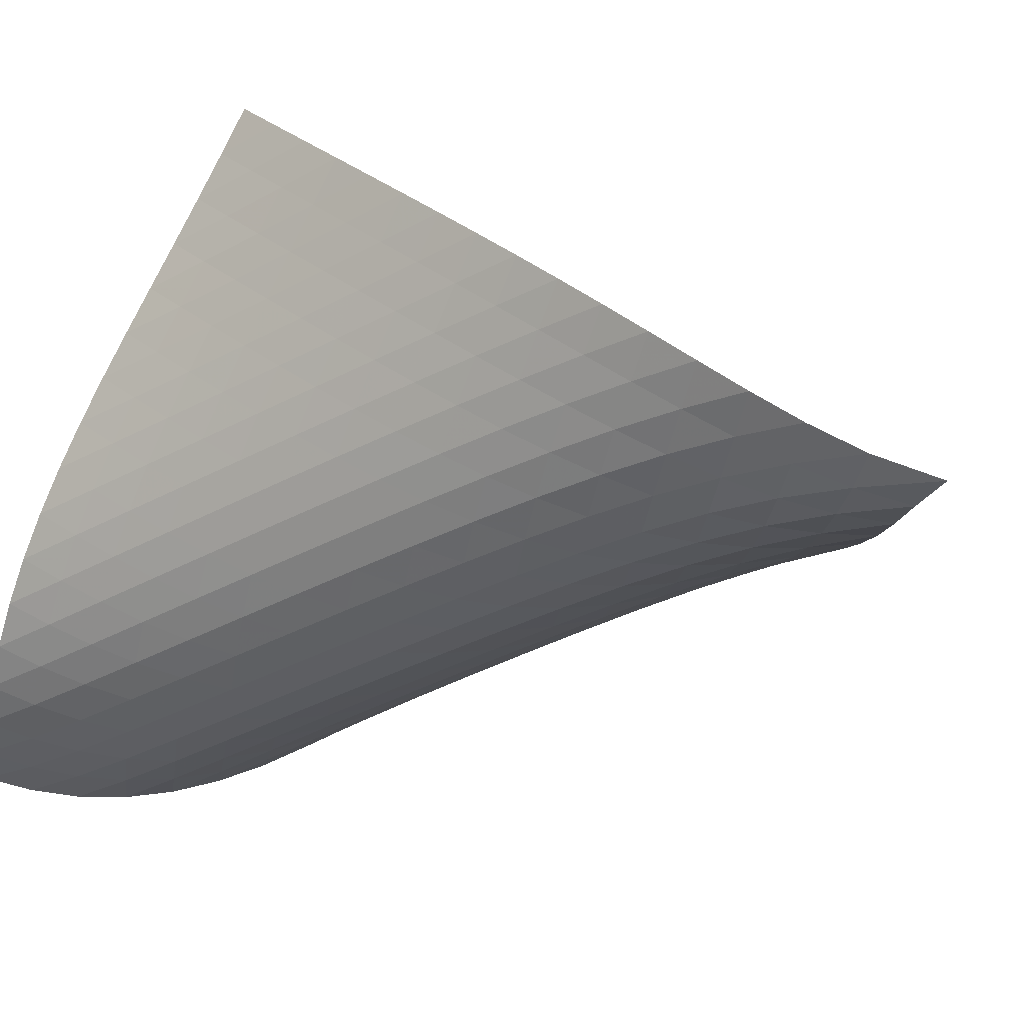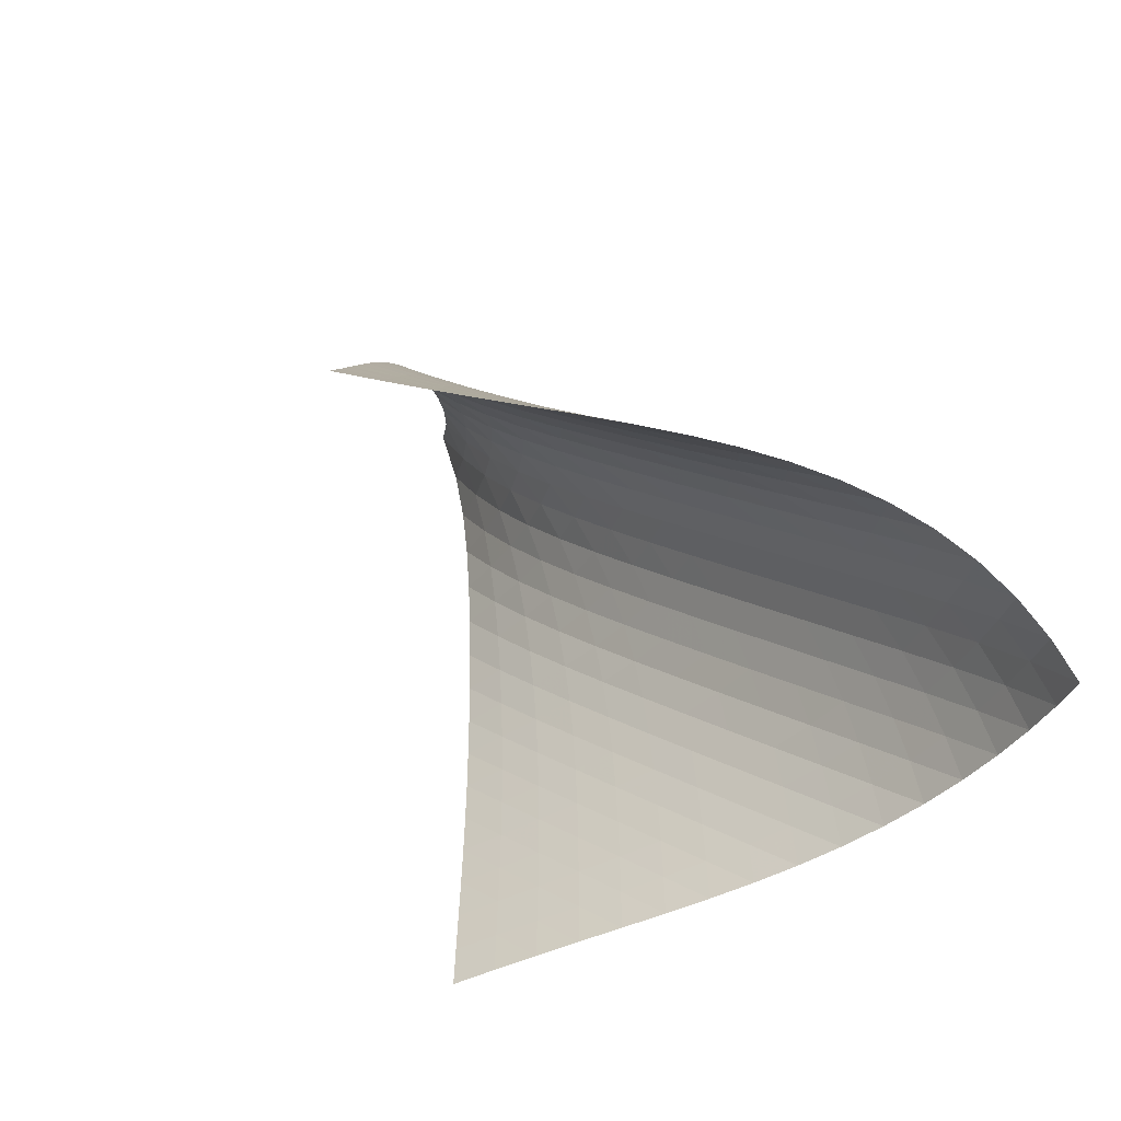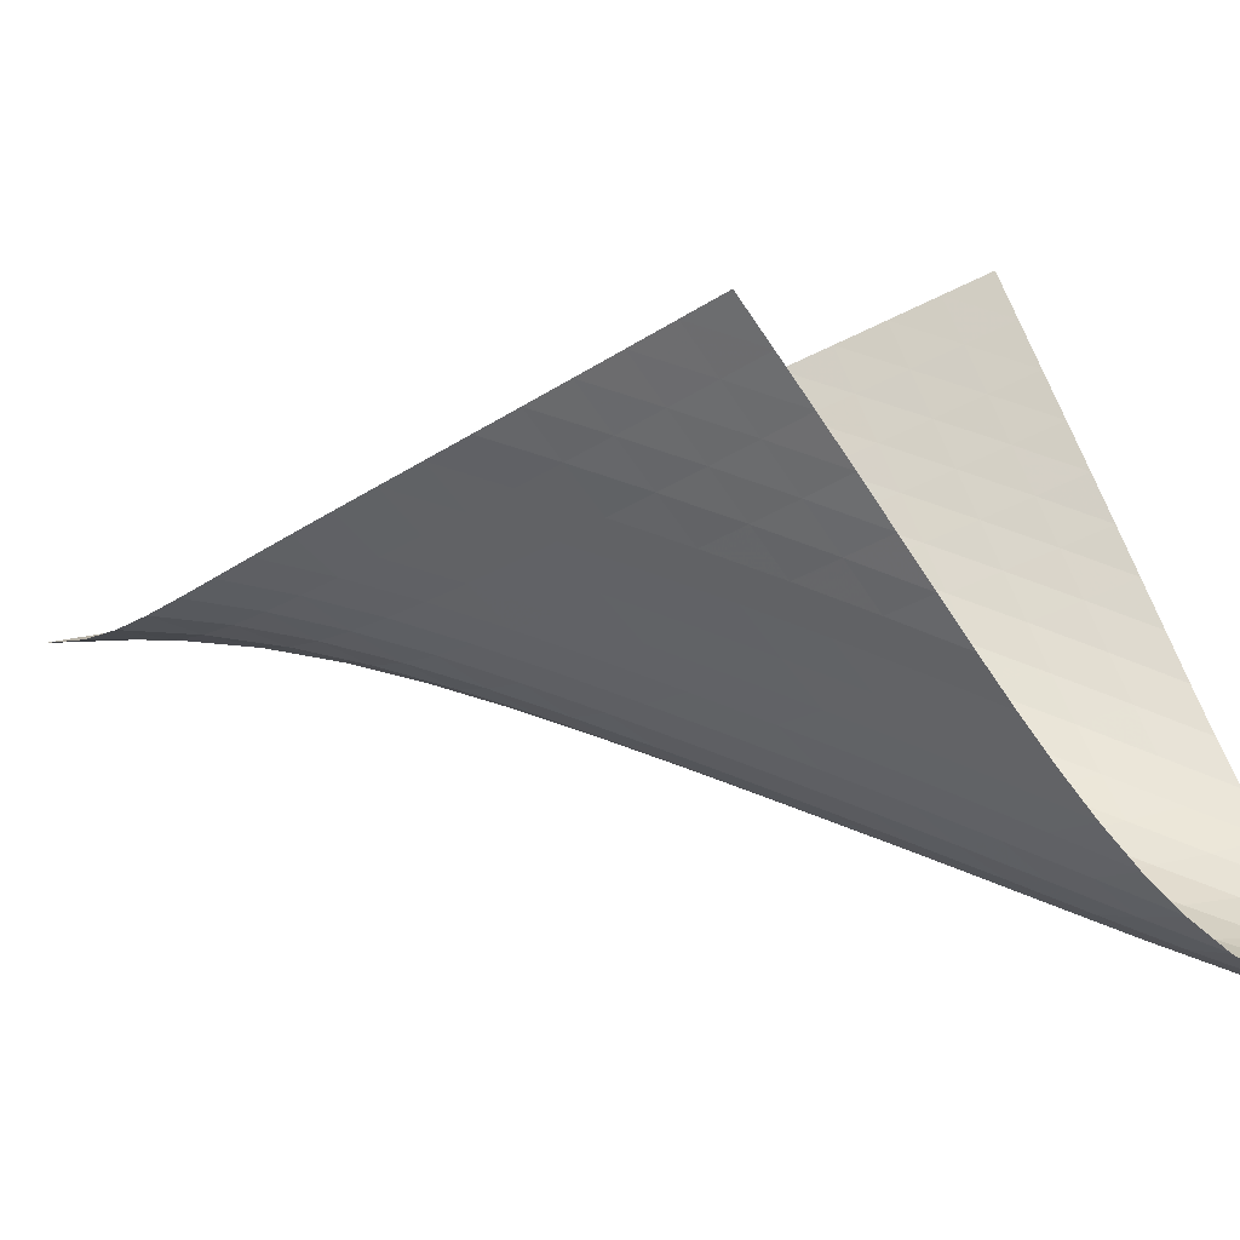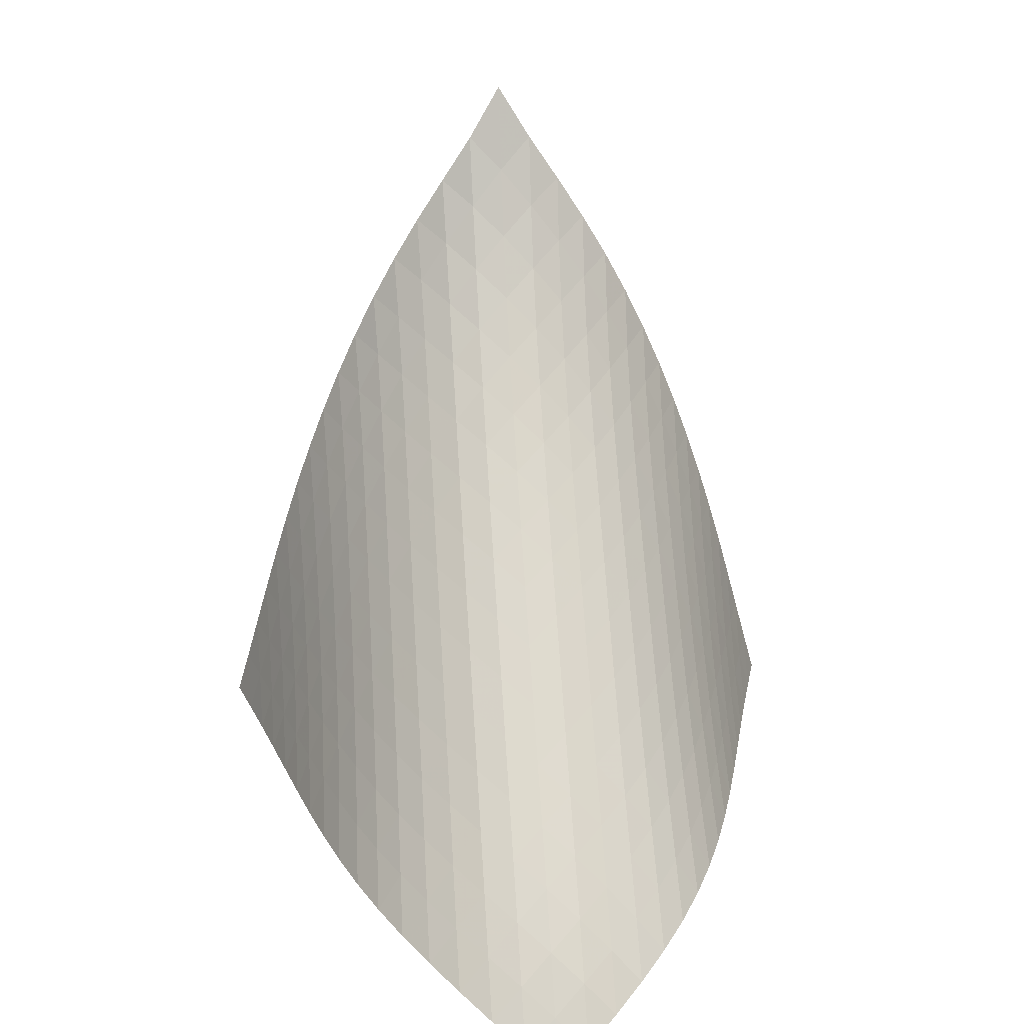
<metadata>
{"format":"obj","ext":"obj","renderer":"f3d","projection":"perspective","resolution":1024,"background":"white","views":[{"elev":13.2,"azim":147.5,"up":"+Z"},{"elev":-68.2,"azim":54.0,"up":"+Y"},{"elev":-42.3,"azim":-60.2,"up":"+Z"},{"elev":19.8,"azim":128.9,"up":"+Y"}]}
</metadata>
<code>
v -6.494 -0.04202 6.494
v -2.674 -12.92 10.65
v -10.65 -12.92 2.674
v 0.9045 -16.16 -0.9045
v -10.45 -12.14 2.795
v -10.26 -11.35 2.913
v -10.06 -10.56 3.033
v -9.862 -9.765 3.158
v -9.655 -8.966 3.293
v -9.439 -8.167 3.443
v -9.21 -7.366 3.61
v -8.965 -6.566 3.794
v -8.704 -5.767 3.999
v -8.422 -4.97 4.225
v -8.119 -4.178 4.477
v -7.794 -3.391 4.761
v -7.451 -2.61 5.085
v -7.099 -1.824 5.464
v -6.762 -0.9994 5.922
v -5.922 -0.9994 6.762
v -5.464 -1.824 7.099
v -5.085 -2.61 7.451
v -4.761 -3.391 7.794
v -4.477 -4.178 8.119
v -4.225 -4.97 8.422
v -3.999 -5.767 8.704
v -3.794 -6.566 8.965
v -3.61 -7.366 9.21
v -3.443 -8.167 9.439
v -3.293 -8.966 9.655
v -3.158 -9.765 9.862
v -3.033 -10.56 10.06
v -2.913 -11.35 10.26
v -2.795 -12.14 10.45
v -2.304 -13.04 9.933
v -1.927 -13.16 9.222
v -1.542 -13.28 8.513
v -1.151 -13.4 7.805
v -0.7595 -13.52 7.094
v -0.3759 -13.64 6.378
v -0.008318 -13.76 5.654
v 0.3332 -13.88 4.917
v 0.6376 -14.02 4.168
v 0.893 -14.18 3.407
v 1.087 -14.37 2.638
v 1.21 -14.61 1.869
v 1.253 -14.89 1.114
v 1.213 -15.25 0.3895
v 1.092 -15.68 -0.2859
v 0.2859 -15.68 -1.092
v -0.3895 -15.25 -1.213
v -1.114 -14.89 -1.253
v -1.869 -14.61 -1.21
v -2.638 -14.37 -1.087
v -3.407 -14.18 -0.893
v -4.168 -14.02 -0.6376
v -4.917 -13.88 -0.3332
v -5.654 -13.76 0.008318
v -6.378 -13.64 0.3759
v -7.094 -13.52 0.7595
v -7.805 -13.4 1.151
v -8.513 -13.28 1.542
v -9.222 -13.16 1.927
v -9.933 -13.04 2.304
v -6.144 -1.602 6.144
v -6.422 -2.289 5.602
v -6.733 -2.995 5.135
v -7.052 -3.719 4.731
v -7.365 -4.459 4.379
v -7.664 -5.214 4.071
v -7.947 -5.979 3.797
v -8.213 -6.754 3.554
v -8.464 -7.534 3.337
v -8.7 -8.32 3.144
v -8.923 -9.108 2.972
v -9.136 -9.898 2.819
v -9.34 -10.69 2.68
v -9.539 -11.48 2.551
v -9.736 -12.26 2.427
v -5.602 -2.289 6.422
v -5.798 -2.838 5.798
v -6.047 -3.444 5.24
v -6.327 -4.092 4.749
v -6.619 -4.773 4.321
v -6.909 -5.481 3.947
v -7.19 -6.21 3.62
v -7.459 -6.956 3.332
v -7.715 -7.714 3.079
v -7.957 -8.482 2.856
v -8.188 -9.257 2.659
v -8.407 -10.04 2.486
v -8.617 -10.82 2.331
v -8.822 -11.6 2.189
v -9.022 -12.38 2.055
v -5.135 -2.995 6.733
v -5.24 -3.444 6.047
v -5.407 -3.952 5.407
v -5.628 -4.514 4.828
v -5.884 -5.124 4.314
v -6.156 -5.775 3.865
v -6.431 -6.46 3.474
v -6.701 -7.172 3.134
v -6.962 -7.904 2.838
v -7.211 -8.652 2.58
v -7.449 -9.411 2.355
v -7.676 -10.18 2.158
v -7.893 -10.95 1.984
v -8.104 -11.73 1.826
v -8.31 -12.51 1.679
v -4.731 -3.719 7.052
v -4.749 -4.092 6.327
v -4.828 -4.514 5.628
v -4.973 -4.99 4.973
v -5.174 -5.522 4.376
v -5.414 -6.107 3.845
v -5.673 -6.739 3.38
v -5.939 -7.409 2.977
v -6.203 -8.108 2.628
v -6.459 -8.832 2.327
v -6.705 -9.573 2.068
v -6.94 -10.33 1.842
v -7.166 -11.09 1.643
v -7.384 -11.86 1.465
v -7.596 -12.63 1.302
v -4.379 -4.459 7.365
v -4.321 -4.773 6.619
v -4.314 -5.124 5.884
v -4.376 -5.522 5.174
v -4.507 -5.976 4.507
v -4.696 -6.489 3.897
v -4.925 -7.058 3.354
v -5.177 -7.676 2.878
v -5.438 -8.336 2.466
v -5.698 -9.028 2.112
v -5.952 -9.746 1.809
v -6.196 -10.48 1.547
v -6.432 -11.23 1.318
v -6.659 -11.99 1.114
v -6.879 -12.75 0.9288
v -4.071 -5.214 7.664
v -3.947 -5.481 6.909
v -3.865 -5.775 6.156
v -3.845 -6.107 5.414
v -3.897 -6.489 4.696
v -4.021 -6.928 4.021
v -4.203 -7.429 3.403
v -4.426 -7.987 2.851
v -4.674 -8.597 2.367
v -4.932 -9.25 1.95
v -5.19 -9.938 1.592
v -5.443 -10.65 1.284
v -5.688 -11.38 1.018
v -5.925 -12.13 0.7816
v -6.155 -12.88 0.5686
v -3.797 -5.979 7.947
v -3.62 -6.21 7.19
v -3.474 -6.46 6.431
v -3.38 -6.739 5.673
v -3.354 -7.058 4.925
v -3.403 -7.429 4.203
v -3.522 -7.859 3.522
v -3.7 -8.352 2.899
v -3.92 -8.904 2.341
v -4.165 -9.508 1.853
v -4.422 -10.16 1.431
v -4.68 -10.84 1.068
v -4.934 -11.55 0.754
v -5.181 -12.27 0.4778
v -5.421 -13.01 0.2305
v -3.554 -6.754 8.213
v -3.332 -6.956 7.459
v -3.134 -7.172 6.701
v -2.977 -7.409 5.939
v -2.878 -7.676 5.177
v -2.851 -7.987 4.426
v -2.899 -8.352 3.7
v -3.017 -8.777 3.017
v -3.192 -9.264 2.389
v -3.41 -9.812 1.828
v -3.655 -10.41 1.336
v -3.911 -11.06 0.909
v -4.17 -11.73 0.5386
v -4.425 -12.43 0.2138
v -4.675 -13.15 -0.07526
v -3.337 -7.534 8.464
v -3.079 -7.714 7.715
v -2.838 -7.904 6.962
v -2.628 -8.108 6.203
v -2.466 -8.336 5.438
v -2.367 -8.597 4.674
v -2.341 -8.904 3.92
v -2.389 -9.264 3.192
v -2.507 -9.686 2.507
v -2.682 -10.17 1.878
v -2.899 -10.71 1.314
v -3.143 -11.31 0.8169
v -3.399 -11.95 0.3824
v -3.659 -12.62 0.0009432
v -3.917 -13.31 -0.3373
v -3.144 -8.32 8.7
v -2.856 -8.482 7.957
v -2.58 -8.652 7.211
v -2.327 -8.832 6.459
v -2.112 -9.028 5.698
v -1.95 -9.25 4.932
v -1.853 -9.508 4.165
v -1.828 -9.812 3.41
v -1.878 -10.17 2.682
v -1.996 -10.59 1.996
v -2.17 -11.07 1.365
v -2.387 -11.61 0.7975
v -2.63 -12.2 0.2944
v -2.887 -12.83 -0.15
v -3.148 -13.5 -0.544
v -2.972 -9.108 8.923
v -2.659 -9.257 8.188
v -2.355 -9.411 7.449
v -2.068 -9.573 6.705
v -1.809 -9.746 5.952
v -1.592 -9.938 5.19
v -1.431 -10.16 4.422
v -1.336 -10.41 3.655
v -1.314 -10.71 2.899
v -1.365 -11.07 2.17
v -1.483 -11.49 1.483
v -1.658 -11.97 0.8509
v -1.874 -12.51 0.2795
v -2.118 -13.09 -0.2307
v -2.375 -13.72 -0.6847
v -2.819 -9.898 9.136
v -2.486 -10.04 8.407
v -2.158 -10.18 7.676
v -1.842 -10.33 6.94
v -1.547 -10.48 6.196
v -1.284 -10.65 5.443
v -1.068 -10.84 4.68
v -0.909 -11.06 3.911
v -0.8169 -11.31 3.143
v -0.7975 -11.61 2.387
v -0.8509 -11.97 1.658
v -0.9712 -12.39 0.9712
v -1.147 -12.87 0.3376
v -1.364 -13.41 -0.2366
v -1.609 -13.99 -0.7513
v -2.68 -10.69 9.34
v -2.331 -10.82 8.617
v -1.984 -10.95 7.893
v -1.643 -11.09 7.166
v -1.318 -11.23 6.432
v -1.018 -11.38 5.688
v -0.754 -11.55 4.934
v -0.5386 -11.73 4.17
v -0.3824 -11.95 3.399
v -0.2944 -12.2 2.63
v -0.2795 -12.51 1.874
v -0.3376 -12.87 1.147
v -0.4622 -13.3 0.4622
v -0.6426 -13.78 -0.1684
v -0.8647 -14.32 -0.7396
v -2.551 -11.48 9.539
v -2.189 -11.6 8.822
v -1.826 -11.73 8.104
v -1.465 -11.86 7.384
v -1.114 -11.99 6.659
v -0.7816 -12.13 5.925
v -0.4778 -12.27 5.181
v -0.2138 -12.43 4.425
v -0.0009432 -12.62 3.659
v 0.15 -12.83 2.887
v 0.2307 -13.09 2.118
v 0.2366 -13.41 1.364
v 0.1684 -13.78 0.6426
v 0.03265 -14.22 -0.03265
v -0.1586 -14.71 -0.6511
v -2.427 -12.26 9.736
v -2.055 -12.38 9.022
v -1.679 -12.51 8.31
v -1.302 -12.63 7.596
v -0.9288 -12.75 6.879
v -0.5686 -12.88 6.155
v -0.2305 -13.01 5.421
v 0.07526 -13.15 4.675
v 0.3373 -13.31 3.917
v 0.544 -13.5 3.148
v 0.6847 -13.72 2.375
v 0.7513 -13.99 1.609
v 0.7396 -14.32 0.8647
v 0.6511 -14.71 0.1586
v 0.494 -15.17 -0.494
f 289 49 4
f 289 4 50
f 5 79 64
f 5 64 3
f 79 94 63
f 79 63 64
f 94 109 62
f 94 62 63
f 109 124 61
f 109 61 62
f 124 139 60
f 124 60 61
f 139 154 59
f 139 59 60
f 154 169 58
f 154 58 59
f 169 184 57
f 169 57 58
f 184 199 56
f 184 56 57
f 199 214 55
f 199 55 56
f 214 229 54
f 214 54 55
f 229 244 53
f 229 53 54
f 244 259 52
f 244 52 53
f 259 274 51
f 259 51 52
f 274 289 50
f 274 50 51
f 1 20 65
f 1 65 19
f 19 65 66
f 19 66 18
f 18 66 67
f 18 67 17
f 17 67 68
f 17 68 16
f 16 68 69
f 16 69 15
f 15 69 70
f 15 70 14
f 14 70 71
f 14 71 13
f 13 71 72
f 13 72 12
f 12 72 73
f 12 73 11
f 11 73 74
f 11 74 10
f 10 74 75
f 10 75 9
f 9 75 76
f 9 76 8
f 8 76 77
f 8 77 7
f 7 77 78
f 7 78 6
f 6 78 79
f 6 79 5
f 20 21 80
f 20 80 65
f 65 80 81
f 65 81 66
f 66 81 82
f 66 82 67
f 67 82 83
f 67 83 68
f 68 83 84
f 68 84 69
f 69 84 85
f 69 85 70
f 70 85 86
f 70 86 71
f 71 86 87
f 71 87 72
f 72 87 88
f 72 88 73
f 73 88 89
f 73 89 74
f 74 89 90
f 74 90 75
f 75 90 91
f 75 91 76
f 76 91 92
f 76 92 77
f 77 92 93
f 77 93 78
f 78 93 94
f 78 94 79
f 21 22 95
f 21 95 80
f 80 95 96
f 80 96 81
f 81 96 97
f 81 97 82
f 82 97 98
f 82 98 83
f 83 98 99
f 83 99 84
f 84 99 100
f 84 100 85
f 85 100 101
f 85 101 86
f 86 101 102
f 86 102 87
f 87 102 103
f 87 103 88
f 88 103 104
f 88 104 89
f 89 104 105
f 89 105 90
f 90 105 106
f 90 106 91
f 91 106 107
f 91 107 92
f 92 107 108
f 92 108 93
f 93 108 109
f 93 109 94
f 22 23 110
f 22 110 95
f 95 110 111
f 95 111 96
f 96 111 112
f 96 112 97
f 97 112 113
f 97 113 98
f 98 113 114
f 98 114 99
f 99 114 115
f 99 115 100
f 100 115 116
f 100 116 101
f 101 116 117
f 101 117 102
f 102 117 118
f 102 118 103
f 103 118 119
f 103 119 104
f 104 119 120
f 104 120 105
f 105 120 121
f 105 121 106
f 106 121 122
f 106 122 107
f 107 122 123
f 107 123 108
f 108 123 124
f 108 124 109
f 23 24 125
f 23 125 110
f 110 125 126
f 110 126 111
f 111 126 127
f 111 127 112
f 112 127 128
f 112 128 113
f 113 128 129
f 113 129 114
f 114 129 130
f 114 130 115
f 115 130 131
f 115 131 116
f 116 131 132
f 116 132 117
f 117 132 133
f 117 133 118
f 118 133 134
f 118 134 119
f 119 134 135
f 119 135 120
f 120 135 136
f 120 136 121
f 121 136 137
f 121 137 122
f 122 137 138
f 122 138 123
f 123 138 139
f 123 139 124
f 24 25 140
f 24 140 125
f 125 140 141
f 125 141 126
f 126 141 142
f 126 142 127
f 127 142 143
f 127 143 128
f 128 143 144
f 128 144 129
f 129 144 145
f 129 145 130
f 130 145 146
f 130 146 131
f 131 146 147
f 131 147 132
f 132 147 148
f 132 148 133
f 133 148 149
f 133 149 134
f 134 149 150
f 134 150 135
f 135 150 151
f 135 151 136
f 136 151 152
f 136 152 137
f 137 152 153
f 137 153 138
f 138 153 154
f 138 154 139
f 25 26 155
f 25 155 140
f 140 155 156
f 140 156 141
f 141 156 157
f 141 157 142
f 142 157 158
f 142 158 143
f 143 158 159
f 143 159 144
f 144 159 160
f 144 160 145
f 145 160 161
f 145 161 146
f 146 161 162
f 146 162 147
f 147 162 163
f 147 163 148
f 148 163 164
f 148 164 149
f 149 164 165
f 149 165 150
f 150 165 166
f 150 166 151
f 151 166 167
f 151 167 152
f 152 167 168
f 152 168 153
f 153 168 169
f 153 169 154
f 26 27 170
f 26 170 155
f 155 170 171
f 155 171 156
f 156 171 172
f 156 172 157
f 157 172 173
f 157 173 158
f 158 173 174
f 158 174 159
f 159 174 175
f 159 175 160
f 160 175 176
f 160 176 161
f 161 176 177
f 161 177 162
f 162 177 178
f 162 178 163
f 163 178 179
f 163 179 164
f 164 179 180
f 164 180 165
f 165 180 181
f 165 181 166
f 166 181 182
f 166 182 167
f 167 182 183
f 167 183 168
f 168 183 184
f 168 184 169
f 27 28 185
f 27 185 170
f 170 185 186
f 170 186 171
f 171 186 187
f 171 187 172
f 172 187 188
f 172 188 173
f 173 188 189
f 173 189 174
f 174 189 190
f 174 190 175
f 175 190 191
f 175 191 176
f 176 191 192
f 176 192 177
f 177 192 193
f 177 193 178
f 178 193 194
f 178 194 179
f 179 194 195
f 179 195 180
f 180 195 196
f 180 196 181
f 181 196 197
f 181 197 182
f 182 197 198
f 182 198 183
f 183 198 199
f 183 199 184
f 28 29 200
f 28 200 185
f 185 200 201
f 185 201 186
f 186 201 202
f 186 202 187
f 187 202 203
f 187 203 188
f 188 203 204
f 188 204 189
f 189 204 205
f 189 205 190
f 190 205 206
f 190 206 191
f 191 206 207
f 191 207 192
f 192 207 208
f 192 208 193
f 193 208 209
f 193 209 194
f 194 209 210
f 194 210 195
f 195 210 211
f 195 211 196
f 196 211 212
f 196 212 197
f 197 212 213
f 197 213 198
f 198 213 214
f 198 214 199
f 29 30 215
f 29 215 200
f 200 215 216
f 200 216 201
f 201 216 217
f 201 217 202
f 202 217 218
f 202 218 203
f 203 218 219
f 203 219 204
f 204 219 220
f 204 220 205
f 205 220 221
f 205 221 206
f 206 221 222
f 206 222 207
f 207 222 223
f 207 223 208
f 208 223 224
f 208 224 209
f 209 224 225
f 209 225 210
f 210 225 226
f 210 226 211
f 211 226 227
f 211 227 212
f 212 227 228
f 212 228 213
f 213 228 229
f 213 229 214
f 30 31 230
f 30 230 215
f 215 230 231
f 215 231 216
f 216 231 232
f 216 232 217
f 217 232 233
f 217 233 218
f 218 233 234
f 218 234 219
f 219 234 235
f 219 235 220
f 220 235 236
f 220 236 221
f 221 236 237
f 221 237 222
f 222 237 238
f 222 238 223
f 223 238 239
f 223 239 224
f 224 239 240
f 224 240 225
f 225 240 241
f 225 241 226
f 226 241 242
f 226 242 227
f 227 242 243
f 227 243 228
f 228 243 244
f 228 244 229
f 31 32 245
f 31 245 230
f 230 245 246
f 230 246 231
f 231 246 247
f 231 247 232
f 232 247 248
f 232 248 233
f 233 248 249
f 233 249 234
f 234 249 250
f 234 250 235
f 235 250 251
f 235 251 236
f 236 251 252
f 236 252 237
f 237 252 253
f 237 253 238
f 238 253 254
f 238 254 239
f 239 254 255
f 239 255 240
f 240 255 256
f 240 256 241
f 241 256 257
f 241 257 242
f 242 257 258
f 242 258 243
f 243 258 259
f 243 259 244
f 32 33 260
f 32 260 245
f 245 260 261
f 245 261 246
f 246 261 262
f 246 262 247
f 247 262 263
f 247 263 248
f 248 263 264
f 248 264 249
f 249 264 265
f 249 265 250
f 250 265 266
f 250 266 251
f 251 266 267
f 251 267 252
f 252 267 268
f 252 268 253
f 253 268 269
f 253 269 254
f 254 269 270
f 254 270 255
f 255 270 271
f 255 271 256
f 256 271 272
f 256 272 257
f 257 272 273
f 257 273 258
f 258 273 274
f 258 274 259
f 33 34 275
f 33 275 260
f 260 275 276
f 260 276 261
f 261 276 277
f 261 277 262
f 262 277 278
f 262 278 263
f 263 278 279
f 263 279 264
f 264 279 280
f 264 280 265
f 265 280 281
f 265 281 266
f 266 281 282
f 266 282 267
f 267 282 283
f 267 283 268
f 268 283 284
f 268 284 269
f 269 284 285
f 269 285 270
f 270 285 286
f 270 286 271
f 271 286 287
f 271 287 272
f 272 287 288
f 272 288 273
f 273 288 289
f 273 289 274
f 34 2 35
f 34 35 275
f 275 35 36
f 275 36 276
f 276 36 37
f 276 37 277
f 277 37 38
f 277 38 278
f 278 38 39
f 278 39 279
f 279 39 40
f 279 40 280
f 280 40 41
f 280 41 281
f 281 41 42
f 281 42 282
f 282 42 43
f 282 43 283
f 283 43 44
f 283 44 284
f 284 44 45
f 284 45 285
f 285 45 46
f 285 46 286
f 286 46 47
f 286 47 287
f 287 47 48
f 287 48 288
f 288 48 49
f 288 49 289

</code>
